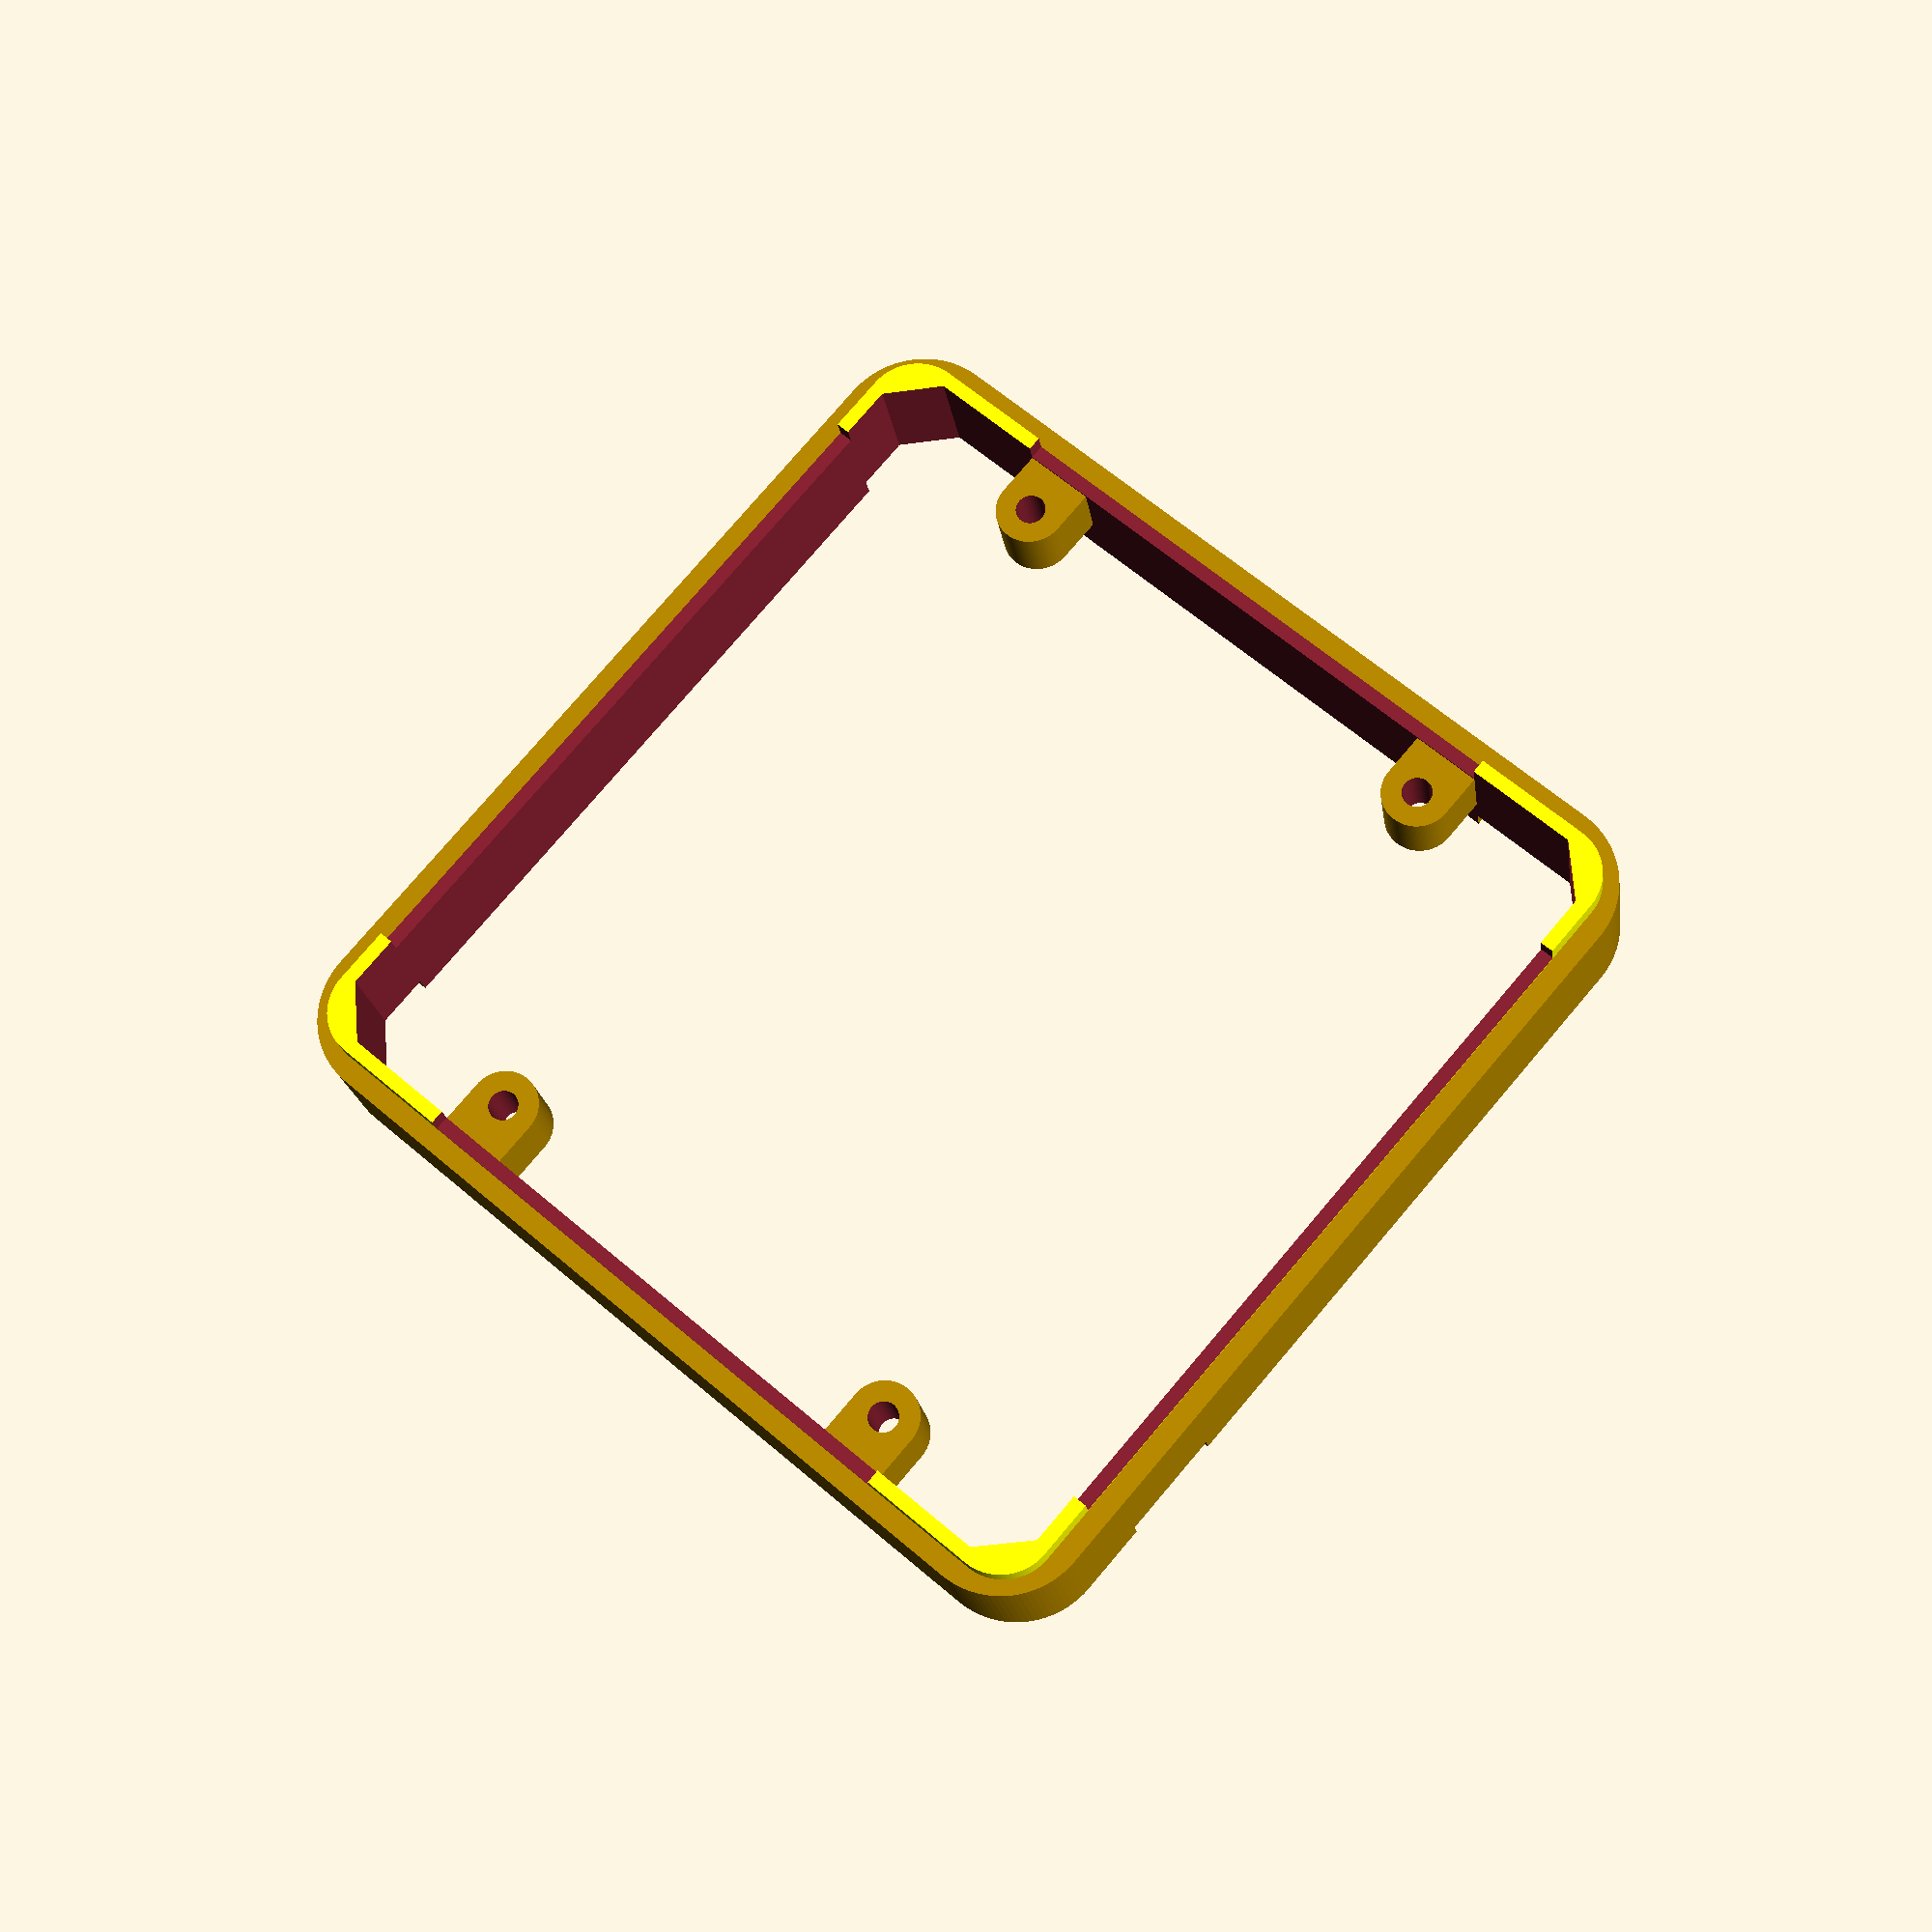
<openscad>
$fn = 100;

build_bottom_plate = false;
enclosure_height = 6.8;
// enclosure_height = 15;
enclosure_size = 54;
enclosure_thickness = 2;
enclosure_radius = 5;
inner_radius = 2.5;
clasp_top_radius = 3;
clasp_bottom_radius = 3.3;
clasp_top_thickness = 0.8;
clasp_bottom_thickness = 1.0;
clasp_height = 1.2; // PCB thickness should be 1.2mm
screw_size = 1.7;

inner_size = enclosure_size - enclosure_thickness*2;
etct = enclosure_thickness - clasp_top_thickness;
etbct = enclosure_thickness - clasp_bottom_thickness;
center_position = enclosure_size / 2;
spacer = 20;
clasp_long = 10;
clasp_short = 6.5;

module roundedCube(x, y, z, radius=0) {
  translate([radius,radius,0])
  minkowski() {
    cube([
      x-(radius*2),
      y-(radius*2),
      z-0.1
    ]);
    cylinder(r=radius, h=0.1);
  }
}

module enclosure() {
  difference() {
    roundedCube(
      enclosure_size,
      enclosure_size,
      enclosure_height,
      radius=enclosure_radius);
    translate([enclosure_thickness, enclosure_thickness, -1])
    roundedCube(inner_size,
      inner_size,
      enclosure_height+2,
      radius=inner_radius,
      $fn=4);
  }
}

module screw() {
  top = 5;
  width = 4;
  z = 3.8;
  distance_from_edge = 9;
  translate([
    center_position,
    center_position - width/2]) // centerize
  for (i=[-1:2:1]) for (j=[-1:2:1]) {
    translate([ // centerize
      (inner_size/2 - top/2) * i,
      (inner_size/2 - distance_from_edge - 2) * j,
      enclosure_height - z
    ])
    difference() {
      union() {
        translate([i * top/2/2, width/2, z/2])
          cube([top / 2, width, z], center=true);
        translate([0, 2, 0]) cylinder(h=z, r=width / 2);
      }
      translate([0, 2, -1]) cylinder(h=z+2, r=screw_size/2);
    }
  }
}

difference() {
  union() {
    enclosure();
    difference() {
      color("yellow") translate([etct, etct, enclosure_height])
        roundedCube(
          enclosure_size - etct * 2,
          enclosure_size - etct * 2,
          clasp_height,
          radius = clasp_top_radius);
      translate([2, 2, enclosure_height - 1])
        roundedCube(
          inner_size,
          inner_size,
          clasp_height + 2,
          radius = inner_radius, $fn=4);
      translate([
        center_position,
        center_position,
        enclosure_height + 0.7]) {
        cube([
            enclosure_size + spacer,
            enclosure_size-2-10*2,
            clasp_height
          ],
          center=true);
        cube([
            enclosure_size - 2 - clasp_short * 2,
            enclosure_size + spacer,
            clasp_height
          ],
          center=true);
      }
    }
    screw();
  }
  if (!build_bottom_plate) {
    translate([0, 0, 0]) difference() { // bottom clasp
       color("red") translate([etbct, etbct, -1])
        roundedCube(
          enclosure_size - etbct * 2,
          enclosure_size - etbct * 2,
          clasp_height+1,
          radius=clasp_bottom_radius);
      translate([ // centerize
        center_position,
        center_position,
        clasp_height/2]) {
        cube([
            enclosure_size + spacer,
            enclosure_size - enclosure_thickness - clasp_long*2,
            clasp_height
          ],
          center=true);
        cube([
            enclosure_size - enclosure_thickness - clasp_short*2,
            enclosure_size + spacer,
            clasp_height
          ],
          center=true);
      }
    }
    translate([9,-1,-1]) cube([6,4,2]); // opener hole
  }
  
}

if (build_bottom_plate) {
  translate([0, 0, 0]) color("blue") difference() { // bottom clasp
    translate([enclosure_thickness, enclosure_thickness, 0])
      cube([
        inner_size,
        inner_size,
        clasp_height
      ]);
  }
}
</openscad>
<views>
elev=19.3 azim=310.7 roll=7.6 proj=p view=solid
</views>
